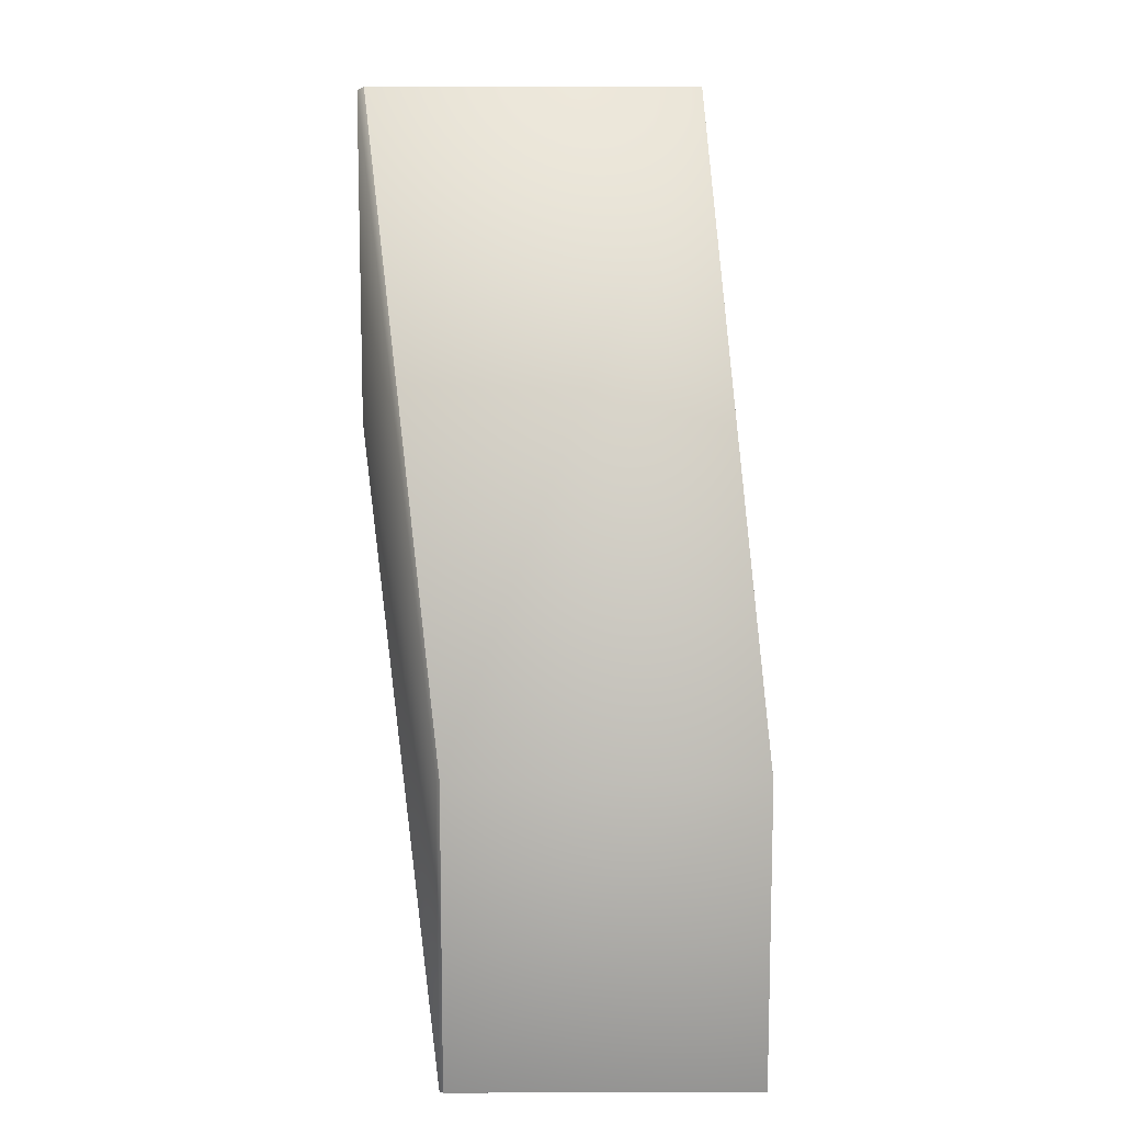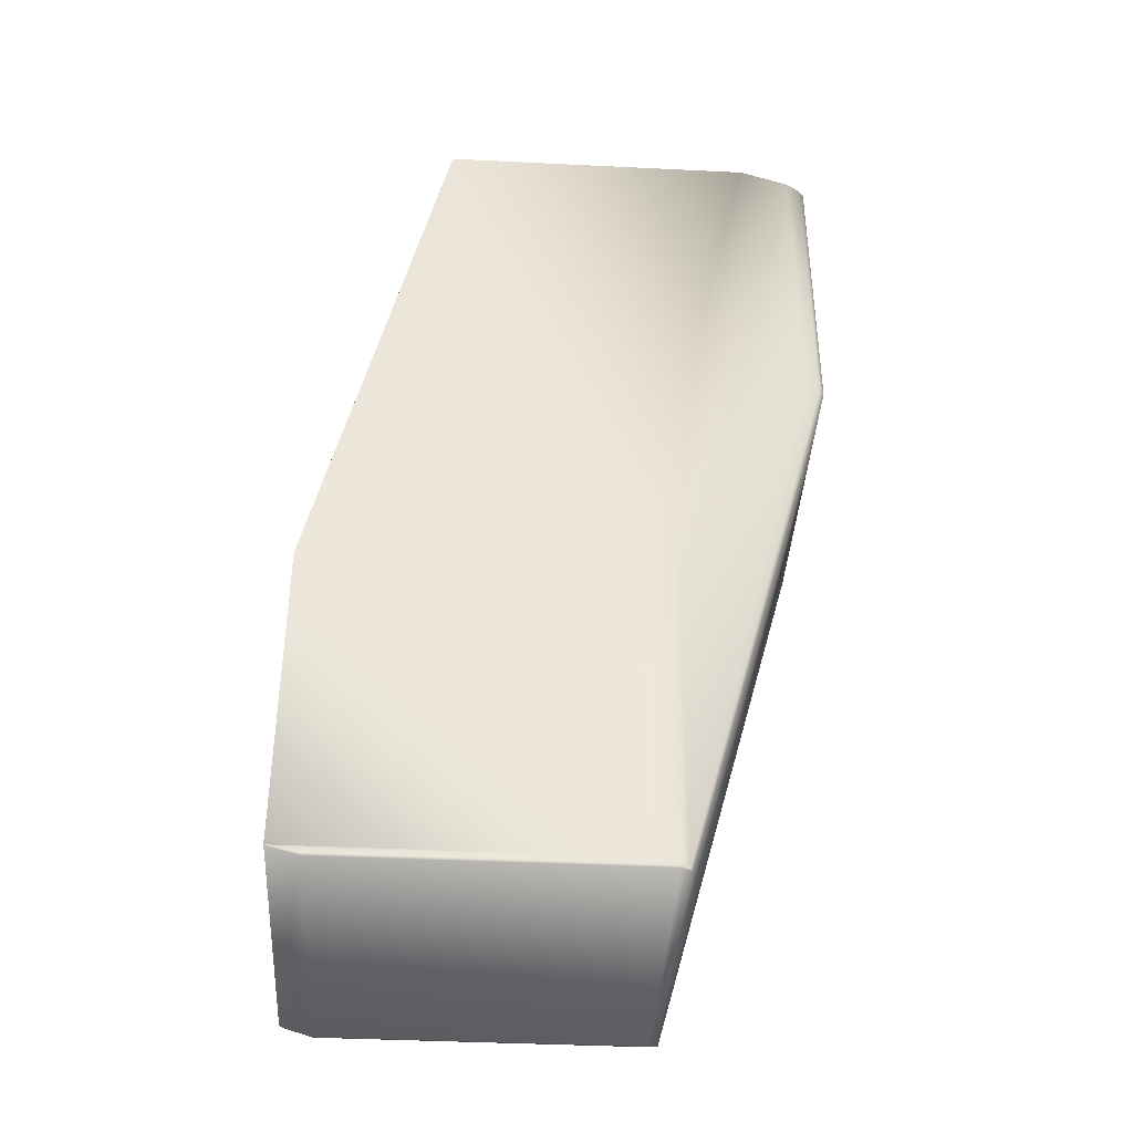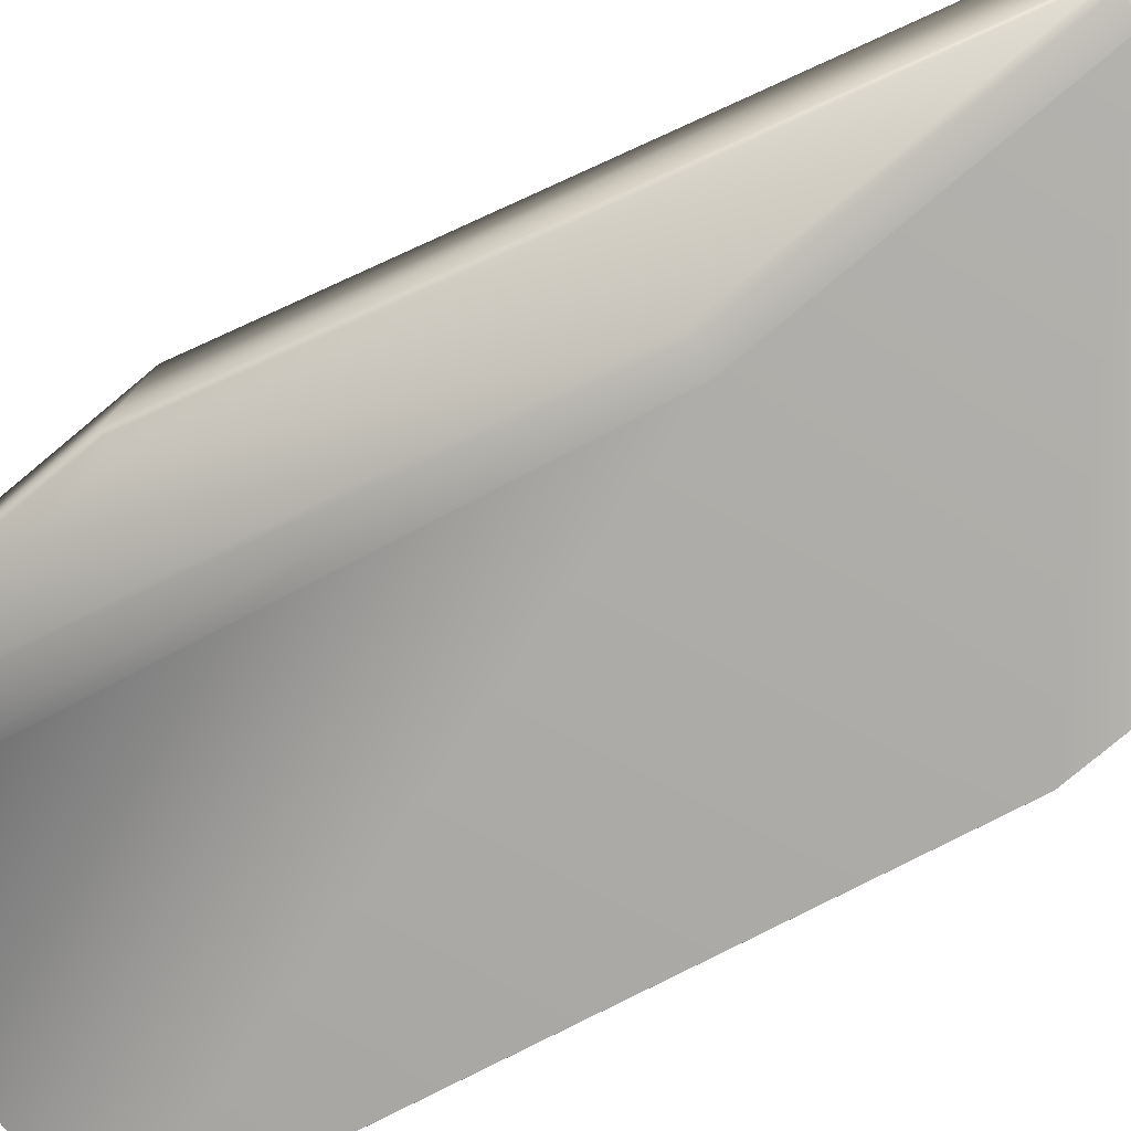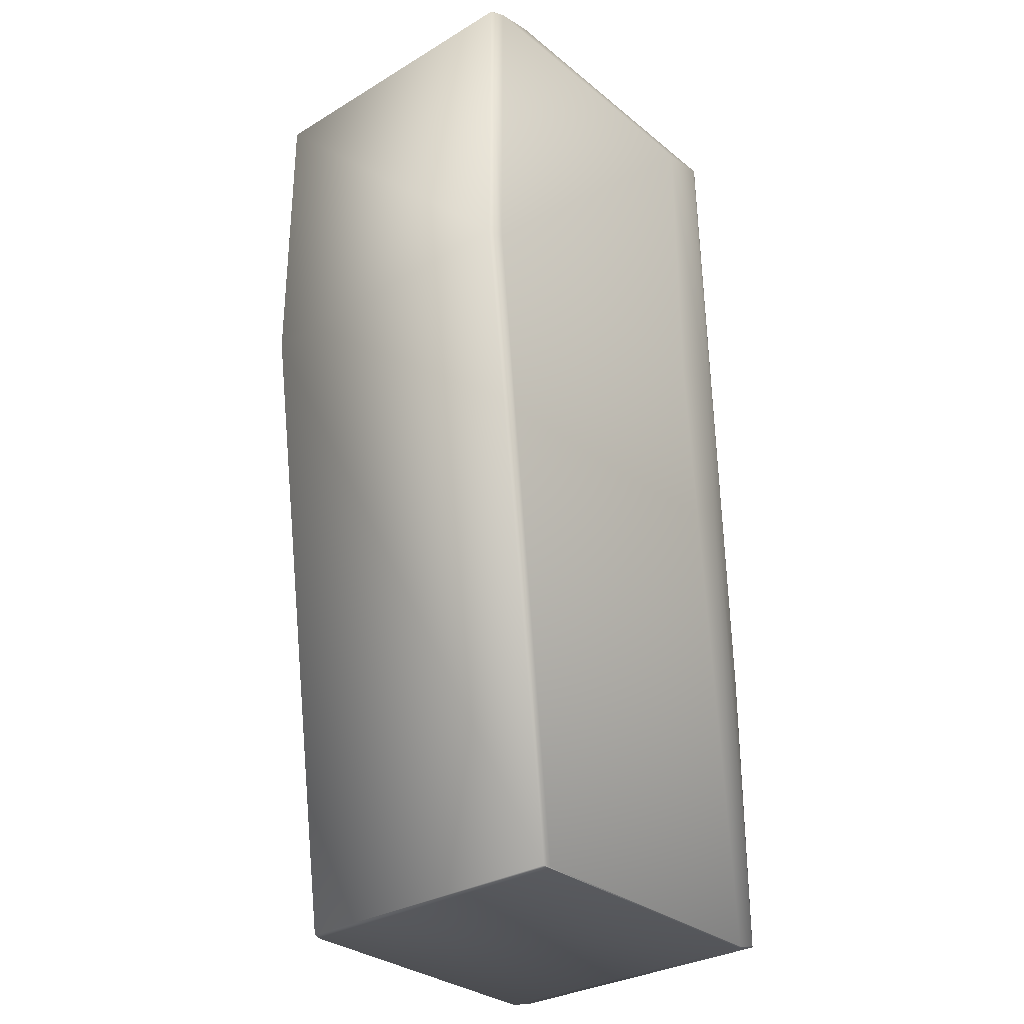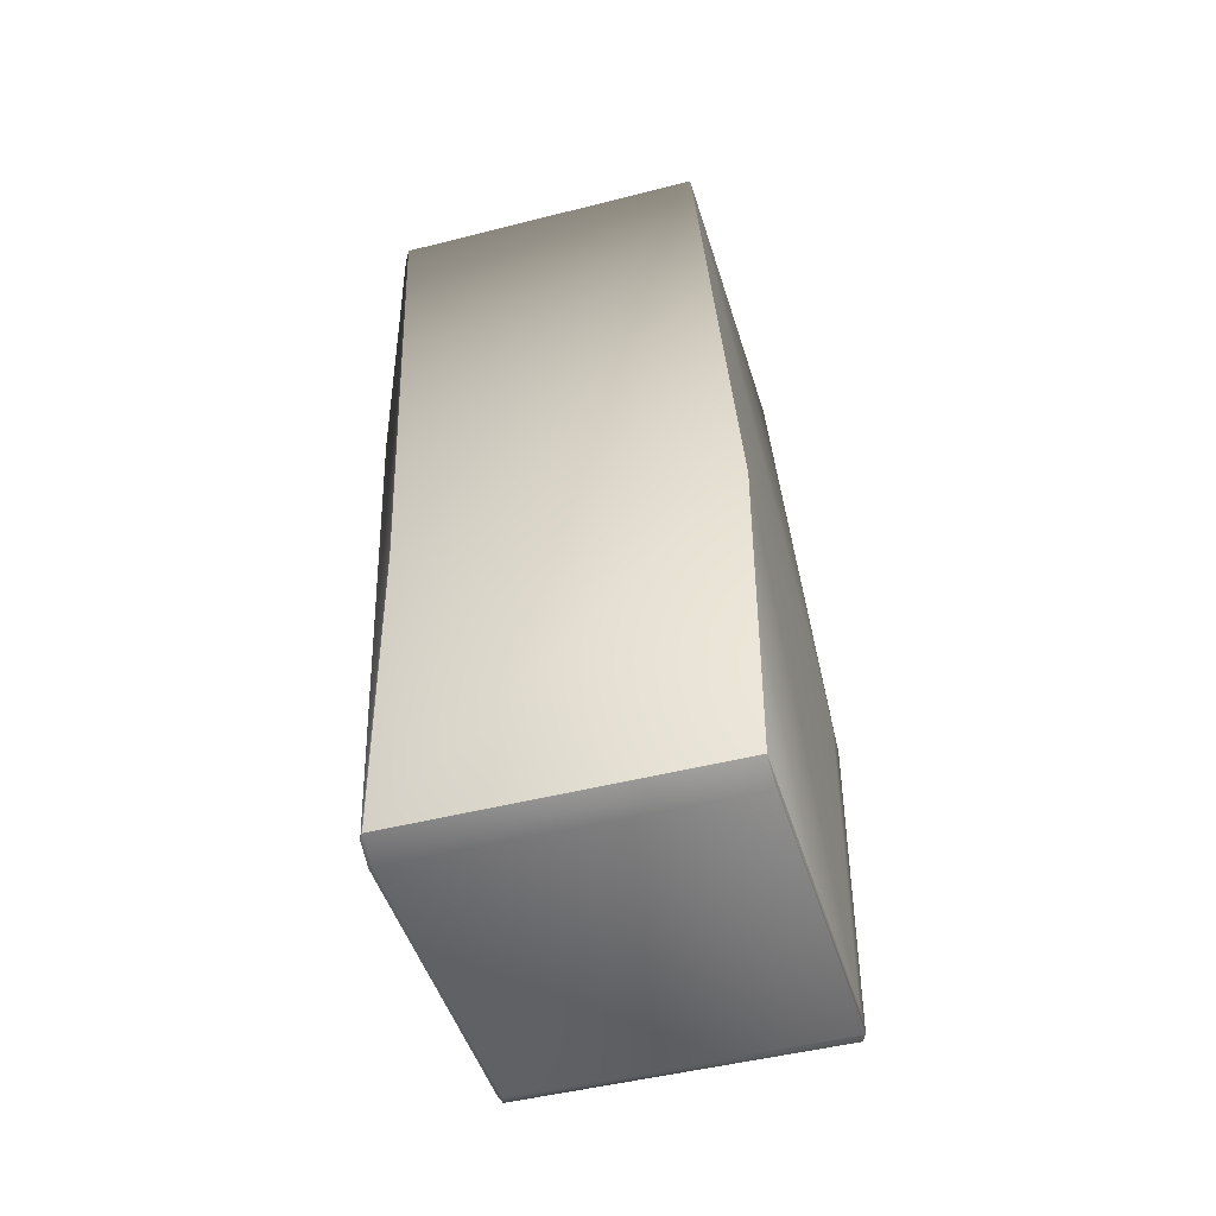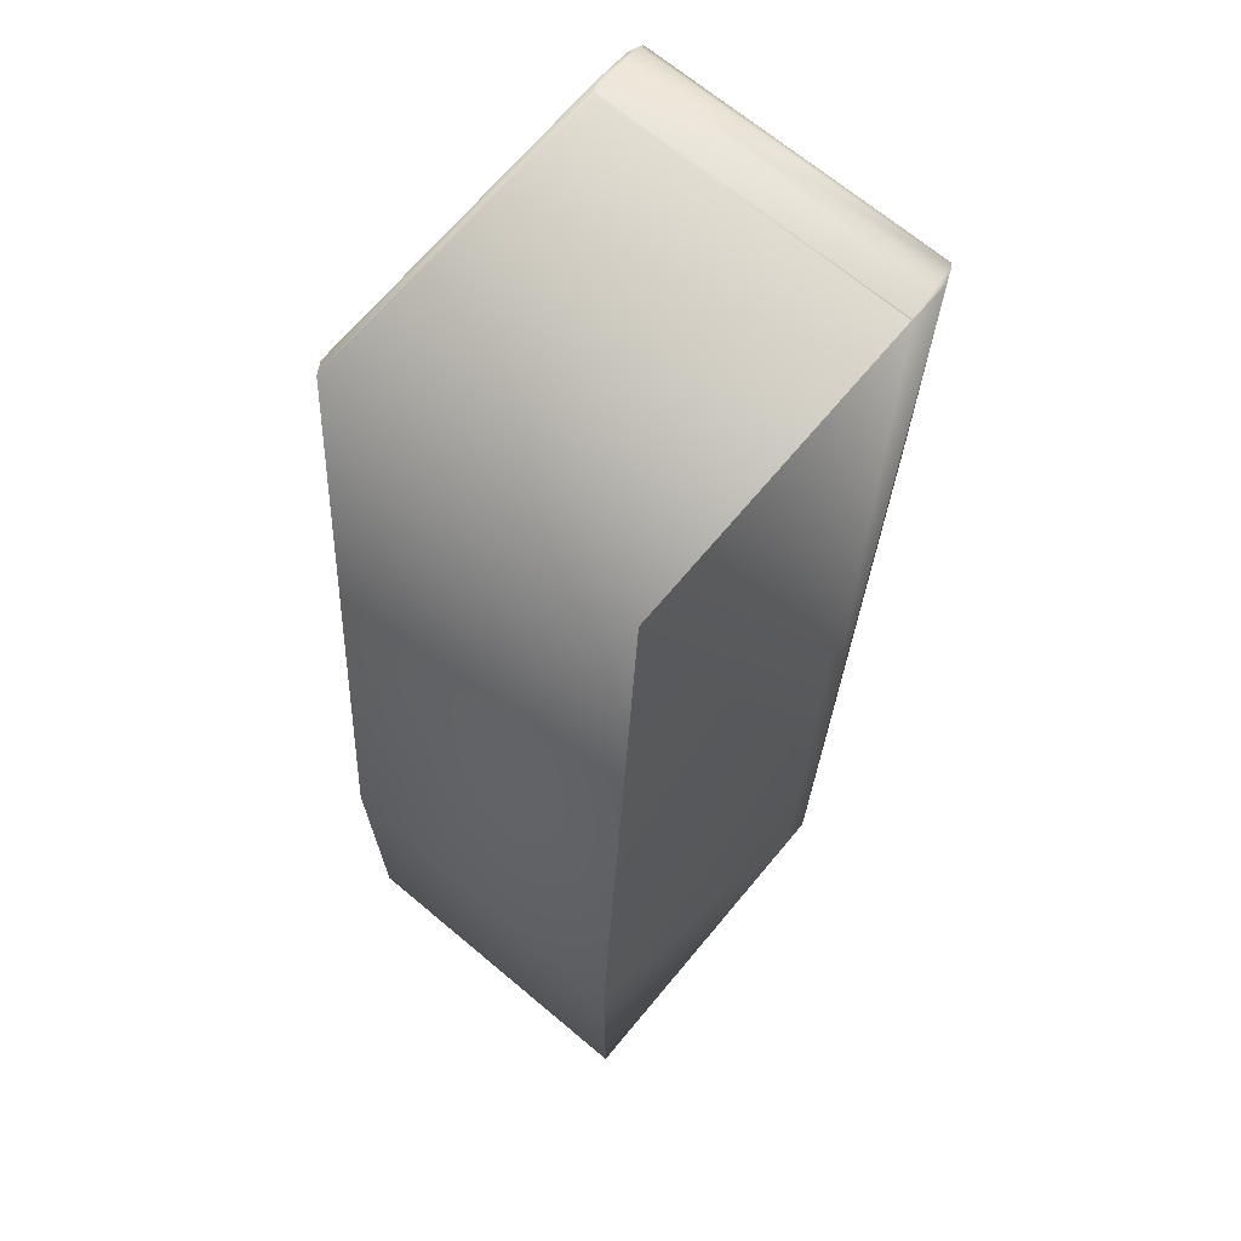
<metadata>
{"format":"obj","ext":"obj","renderer":"f3d","projection":"perspective","resolution":1024,"background":"white","views":[{"elev":11.0,"azim":-90.4,"up":"+Z"},{"elev":-39.6,"azim":-3.5,"up":"+Z"},{"elev":-79.6,"azim":129.7,"up":"+Y"},{"elev":-30.7,"azim":130.8,"up":"+Z"},{"elev":-46.2,"azim":-73.6,"up":"+Z"},{"elev":69.1,"azim":-50.1,"up":"+Z"}]}
</metadata>
<code>
v 0.1047 0.05732 0.4382
v 0.102 0.05786 0.4382
v 0.1533 0.08208 0.6404
v 0.1017 0.05689 0.4381
v 0.004336 0.05732 0.4382
v 0.1047 -0.04287 0.4382
v 0.1587 0.08097 0.6402
v 0.1587 -0.01941 0.6402
v 0.001167 0.05786 0.4382
v 0.05161 0.08208 0.6404
v 0.1017 -0.04435 0.4381
v 0.000686 0.05689 0.4381
v 0.1039 -0.04347 0.5388
v 0.1015 -0.0445 0.5392
v 0.1015 -0.0445 0.4391
v 0.1039 -0.04347 0.4384
v 0.1523 -0.02272 0.6421
v 0.1523 -0.02272 0.7425
v 0.09342 -0.04476 0.5414
v 0.09342 -0.04476 0.4409
v 0.1362 -0.02345 0.747
v 0.1362 -0.02346 0.747
v 0.09339 -0.04476 0.5414
v 0.09339 -0.04476 0.4409
v 0.09337 -0.04476 0.5414
v 0.09337 -0.04476 0.4409
v 0.1361 -0.02346 0.747
v -0.009064 -0.04476 0.5414
v 0.03112 -0.02346 0.747
v 0.1571 -0.02065 0.6407
v 0.000686 -0.04435 0.4381
v 0.000434 -0.0445 0.4391
v -0.009017 -0.04476 0.4409
v -0.009045 -0.04476 0.4409
v -0.009064 -0.04476 0.4409
v -0.007078 0.05723 0.5409
v -0.009085 0.05601 0.5414
v 0.03108 0.07857 0.747
v -0.007078 0.05723 0.4405
v -0.009085 0.05601 0.4409
v 0.0351 0.08097 0.7461
v 0.0351 0.08097 0.6446
v -0.009088 0.05601 0.5414
v 0.03108 0.07857 0.747
v -0.009088 0.05601 0.4409
v -0.009089 0.05601 0.5414
v -0.009089 0.05601 0.4409
v -0.009089 -0.04476 0.5414
v 0.03108 -0.02345 0.747
v 0.03108 0.07856 0.747
v -0.009017 0.05604 0.4409
v -0.009045 0.05603 0.4409
v -0.009064 0.05602 0.4409
v -0.009077 0.05602 0.4409
v -0.009077 -0.04476 0.4409
v -0.009085 -0.04476 0.4409
v -0.009088 -0.04476 0.4409
v -0.009089 -0.04476 0.4409
v -0.009077 -0.04476 0.5414
v 0.0311 -0.02346 0.747
v -0.009085 -0.04476 0.5414
v 0.03108 -0.02345 0.747
v -0.009088 -0.04476 0.5414
v 0.03108 -0.02345 0.747
v 0.1587 0.08097 0.7404
v 0.1571 0.08106 0.7415
v 0.1587 -0.01941 0.7404
v 0.1533 0.08208 0.7421
v 0.148 0.08024 0.7441
v 0.1571 -0.02065 0.7415
v 0.1396 0.08097 0.7461
v 0.05161 0.08208 0.7421
v 0.1365 0.07867 0.7469
v 0.148 -0.02176 0.7441
v 0.1364 0.07865 0.747
v 0.1363 0.07863 0.747
v 0.1362 0.07862 0.747
v 0.1362 0.0786 0.747
v 0.1361 0.07859 0.747
v 0.1361 0.07858 0.747
v 0.1361 0.07857 0.747
v 0.1365 -0.02343 0.7469
v 0.1364 -0.02344 0.747
v 0.1363 -0.02345 0.747
v 0.1361 -0.02346 0.747
v 0.136 0.07857 0.747
v 0.1361 -0.02345 0.747
v 0.136 0.07856 0.747
v 0.136 -0.02345 0.747
v 0.136 -0.02345 0.747
v 0.1367 -0.02341 0.7469
f 1 2 3
f 1 4 5
f 1 6 4
f 1 5 2
f 1 7 8
f 1 3 7
f 1 8 6
f 2 5 9
f 2 9 10
f 2 10 3
f 4 6 11
f 4 11 12
f 4 12 5
f 13 14 15
f 13 16 17
f 13 15 16
f 13 18 14
f 13 17 18
f 14 19 20
f 14 20 15
f 14 18 21
f 14 21 22
f 14 22 19
f 19 23 24
f 19 24 20
f 19 22 23
f 23 25 26
f 23 26 24
f 23 22 27
f 23 27 25
f 25 28 26
f 25 27 29
f 25 29 28
f 6 16 11
f 6 8 16
f 16 15 11
f 16 8 30
f 16 30 17
f 11 15 31
f 11 31 12
f 15 20 32
f 15 32 31
f 20 24 33
f 20 33 32
f 24 26 34
f 24 34 33
f 26 28 35
f 26 35 34
f 36 37 38
f 36 39 40
f 36 40 37
f 36 41 42
f 36 38 41
f 36 42 39
f 37 43 44
f 37 40 45
f 37 45 43
f 37 44 38
f 43 46 44
f 43 45 47
f 43 47 46
f 46 47 48
f 46 48 49
f 46 50 44
f 46 49 50
f 5 12 9
f 9 12 39
f 9 39 42
f 9 42 10
f 12 51 39
f 12 52 51
f 12 31 52
f 39 51 52
f 39 52 53
f 39 53 54
f 39 54 40
f 52 31 34
f 52 34 53
f 53 34 35
f 53 35 54
f 54 35 55
f 54 55 40
f 40 55 56
f 40 56 45
f 45 56 57
f 45 57 47
f 47 57 58
f 47 58 48
f 28 59 55
f 28 55 35
f 28 29 60
f 28 60 59
f 59 61 56
f 59 56 55
f 59 60 62
f 59 62 61
f 61 63 57
f 61 57 56
f 61 62 64
f 61 64 63
f 63 48 58
f 63 58 57
f 63 64 48
f 48 64 49
f 31 32 33
f 31 33 34
f 65 66 67
f 65 68 66
f 65 7 3
f 65 3 68
f 65 67 7
f 66 68 69
f 66 69 70
f 66 70 67
f 68 71 69
f 68 3 72
f 68 72 71
f 69 71 73
f 69 73 74
f 69 74 70
f 71 75 73
f 71 76 75
f 71 77 76
f 71 78 77
f 71 79 78
f 71 80 79
f 71 81 80
f 71 72 41
f 71 41 81
f 73 75 82
f 73 82 74
f 75 76 83
f 75 83 82
f 76 77 84
f 76 84 83
f 77 78 21
f 77 21 84
f 78 79 22
f 78 22 21
f 79 80 27
f 79 27 22
f 80 81 85
f 80 85 27
f 81 86 87
f 81 87 85
f 81 41 38
f 81 38 86
f 86 88 89
f 86 89 87
f 86 38 44
f 86 44 88
f 88 90 89
f 88 44 50
f 88 50 90
f 7 67 8
f 3 10 72
f 67 70 30
f 67 30 8
f 70 18 17
f 70 74 18
f 70 17 30
f 18 74 91
f 18 91 82
f 18 82 83
f 18 83 84
f 18 84 21
f 74 82 91
f 27 85 29
f 85 87 60
f 85 60 29
f 87 89 62
f 87 62 60
f 89 90 64
f 89 64 62
f 90 50 49
f 90 49 64
f 72 10 42
f 72 42 41

</code>
